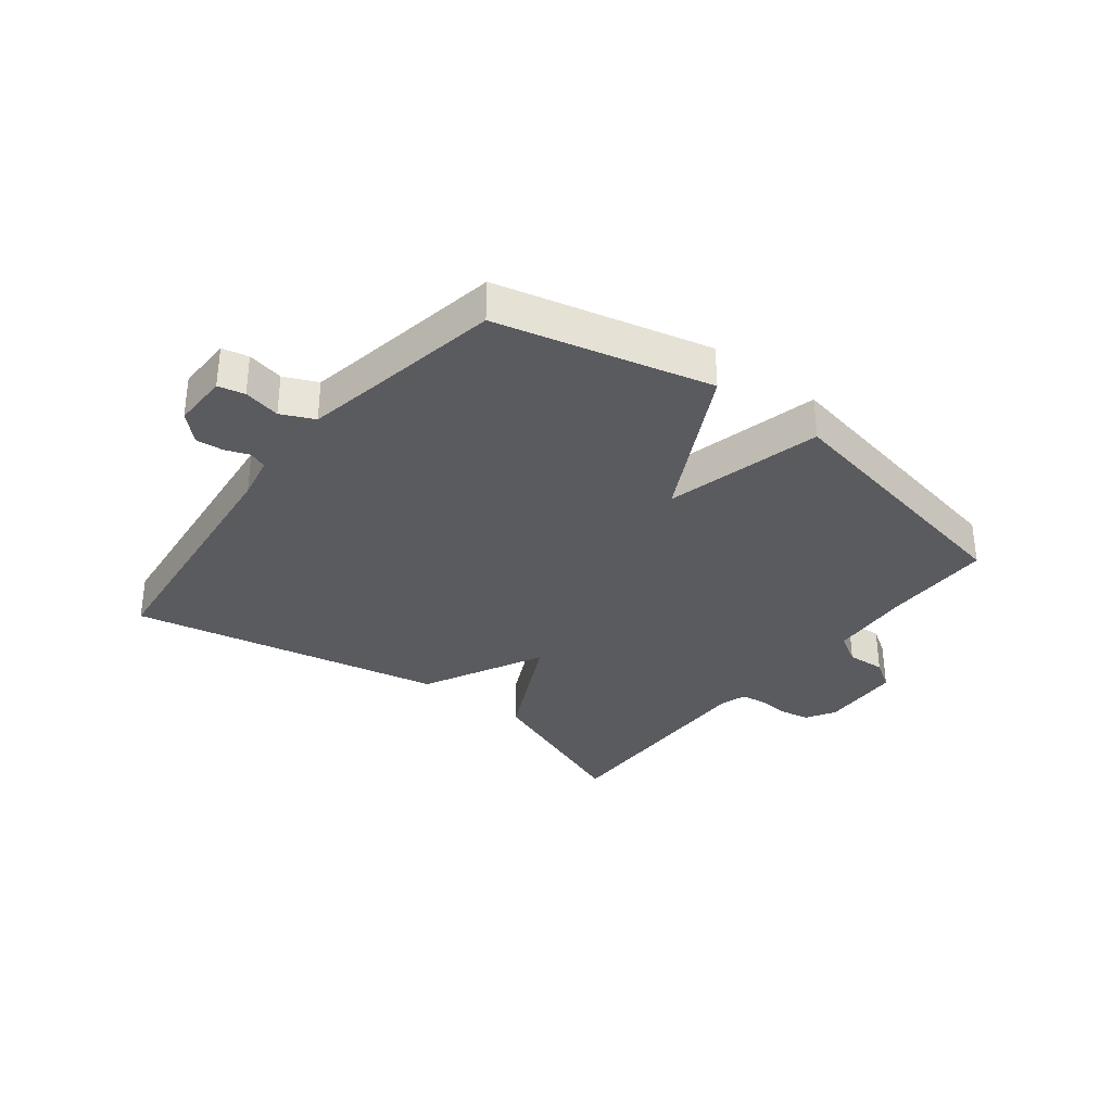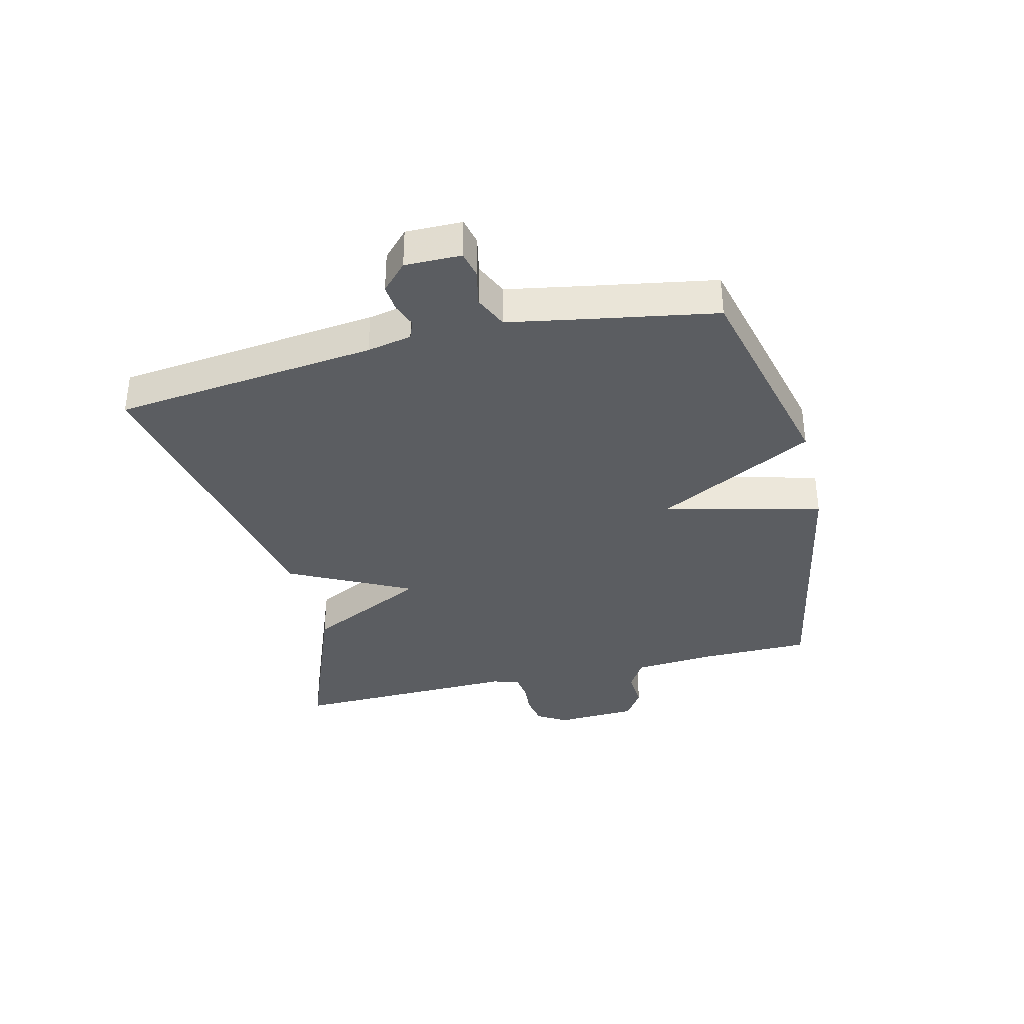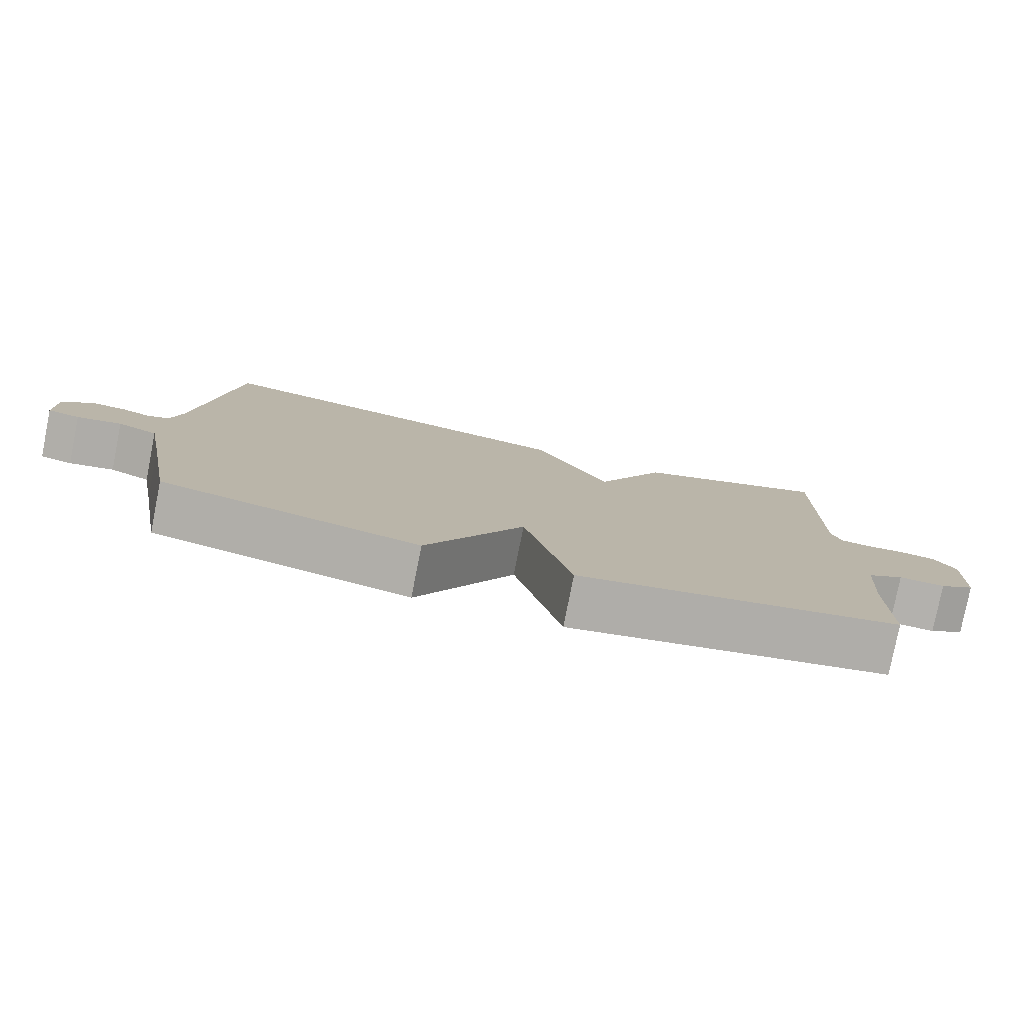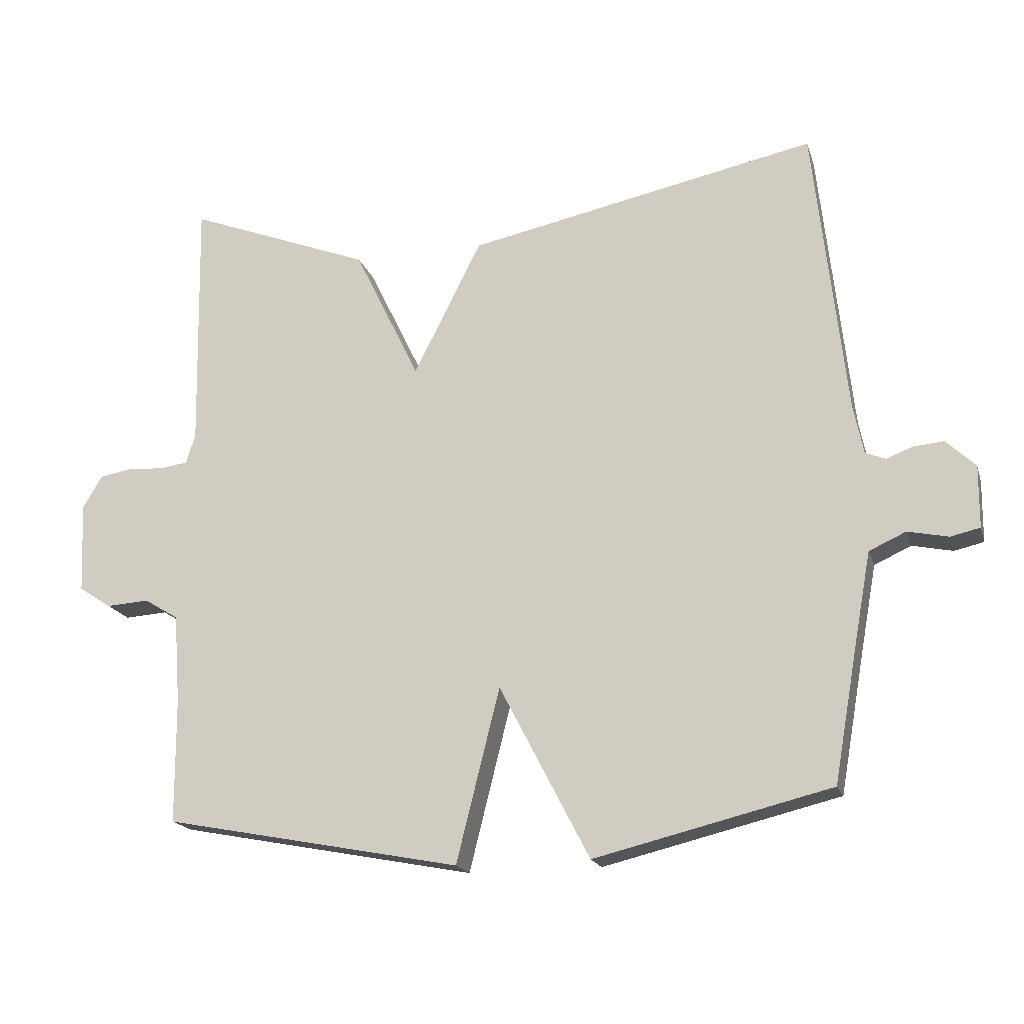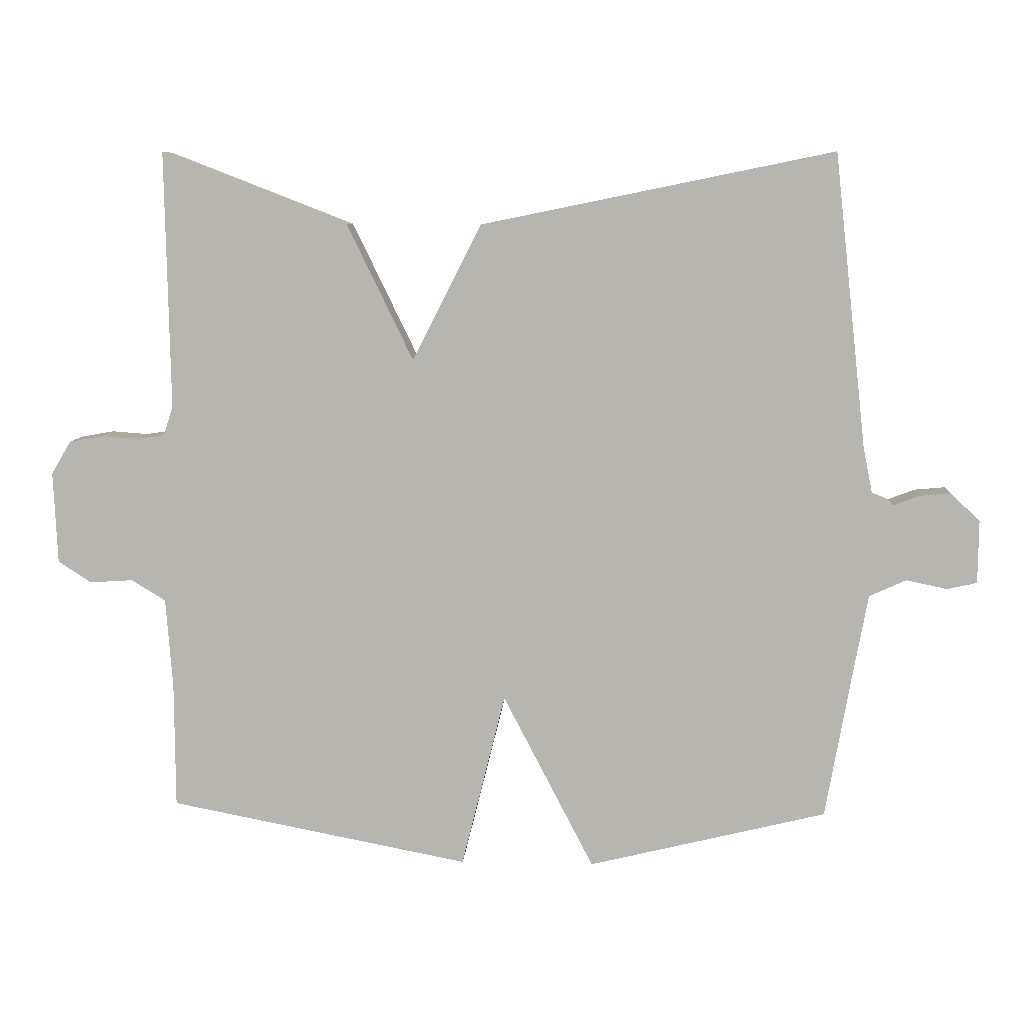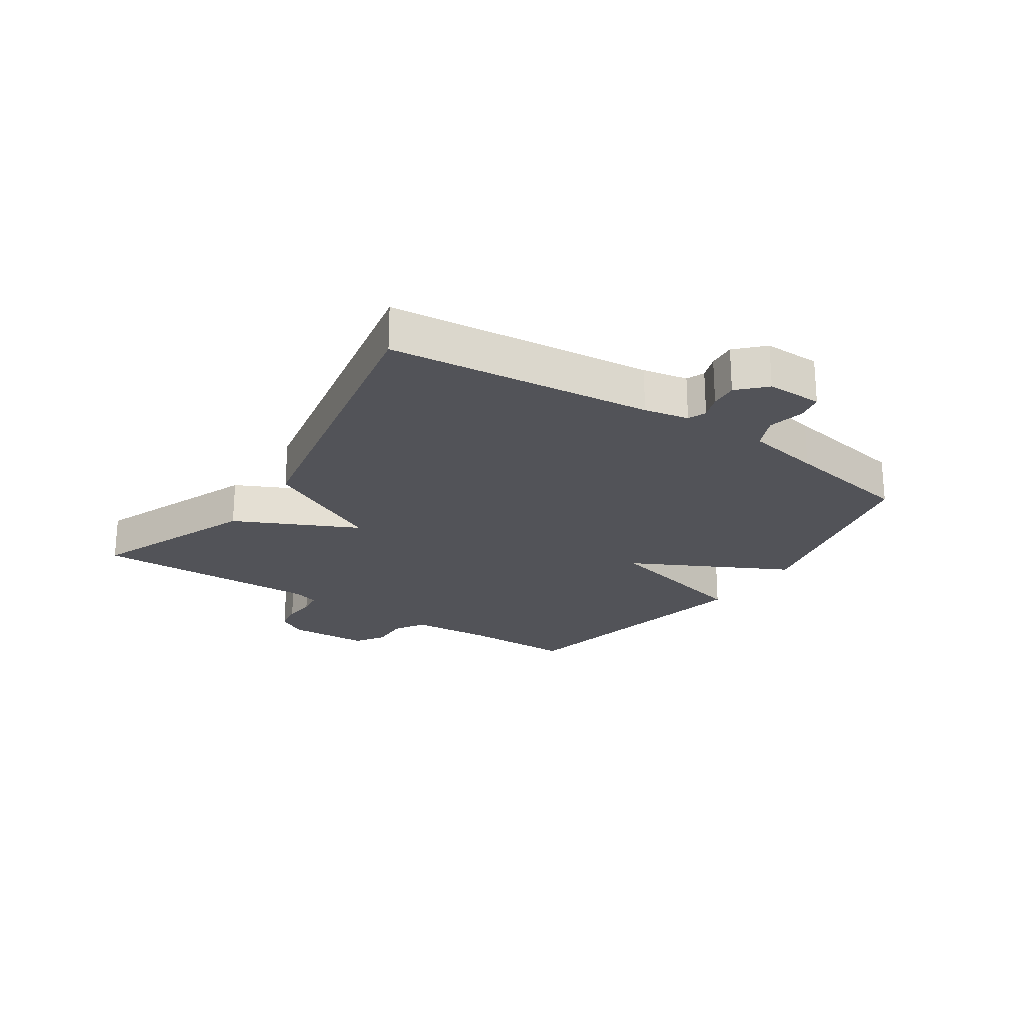
<metadata>
{"format":"obj","ext":"obj","renderer":"f3d","projection":"perspective","resolution":1024,"background":"white","views":[{"elev":-33.1,"azim":142.1,"up":"+Y"},{"elev":-36.0,"azim":103.8,"up":"+Y"},{"elev":-79.3,"azim":168.8,"up":"+Z"},{"elev":-18.4,"azim":15.3,"up":"+Z"},{"elev":8.2,"azim":3.6,"up":"+Z"},{"elev":-22.7,"azim":55.9,"up":"+Y"}]}
</metadata>
<code>
v 0.5 0.07 0.5
v 0.548 0.07 0.063
v 0.563 0.07 -0.011
v 0.593 0.07 -0.023
v 0.633 0.07 -0.008
v 0.678 0.07 -0.004
v 0.722 0.07 -0.046
v 0.721 0.07 -0.139
v 0.677 0.07 -0.149
v 0.616 0.07 -0.136
v 0.561 0.07 -0.161
v 0.538 0.07 -0.286
v 0.5 0.07 -0.5
v 0.146 0.07 -0.586
v 0.011 0.07 -0.326
v -0.054 0.07 -0.586
v -0.5 0.07 -0.5
v -0.501 0.07 -0.315
v -0.511 0.07 -0.18
v -0.562 0.07 -0.149
v -0.626 0.07 -0.153
v -0.675 0.07 -0.121
v -0.681 0.07 0.015
v -0.652 0.07 0.064
v -0.602 0.07 0.073
v -0.549 0.07 0.069
v -0.507 0.07 0.075
v -0.493 0.07 0.119
v -0.5 0.07 0.5
v -0.224 0.07 0.393
v -0.126 0.07 0.191
v -0.024 0.07 0.393
v 0.5 0 0.5
v 0.548 0 0.063
v 0.563 0 -0.011
v 0.593 0 -0.023
v 0.633 0 -0.008
v 0.678 0 -0.004
v 0.722 0 -0.046
v 0.721 0 -0.139
v 0.677 0 -0.149
v 0.616 0 -0.136
v 0.561 0 -0.161
v 0.538 0 -0.286
v 0.5 0 -0.5
v 0.146 0 -0.586
v 0.011 0 -0.326
v -0.054 0 -0.586
v -0.5 0 -0.5
v -0.501 0 -0.315
v -0.511 0 -0.18
v -0.562 0 -0.149
v -0.626 0 -0.153
v -0.675 0 -0.121
v -0.681 0 0.015
v -0.652 0 0.064
v -0.602 0 0.073
v -0.549 0 0.069
v -0.507 0 0.075
v -0.493 0 0.119
v -0.5 0 0.5
v -0.224 0 0.393
v -0.126 0 0.191
v -0.024 0 0.393
f 31 32 1 2
f 28 29 30 31
f 31 2 3
f 28 31 3
f 27 28 3
f 26 27 3 4
f 25 26 4
f 24 25 4
f 23 24 4
f 22 23 4
f 21 22 4
f 20 21 4
f 19 20 4
f 18 19 4
f 15 16 17 18
f 15 18 4
f 12 13 14 15
f 11 12 15
f 5 6 7
f 4 5 7
f 15 4 7
f 11 15 7
f 10 11 7
f 7 8 9 10
f 34 33 64 63
f 63 62 61 60
f 35 34 63
f 35 63 60
f 35 60 59
f 36 35 59 58
f 36 58 57
f 36 57 56
f 36 56 55
f 36 55 54
f 36 54 53
f 36 53 52
f 36 52 51
f 36 51 50
f 50 49 48 47
f 36 50 47
f 47 46 45 44
f 47 44 43
f 39 38 37
f 39 37 36
f 39 36 47
f 39 47 43
f 39 43 42
f 42 41 40 39
f 1 33 34 2
f 2 34 35 3
f 3 35 36 4
f 4 36 37 5
f 5 37 38 6
f 6 38 39 7
f 7 39 40 8
f 8 40 41 9
f 9 41 42 10
f 10 42 43 11
f 11 43 44 12
f 12 44 45 13
f 13 45 46 14
f 14 46 47 15
f 15 47 48 16
f 16 48 49 17
f 17 49 50 18
f 18 50 51 19
f 19 51 52 20
f 20 52 53 21
f 21 53 54 22
f 22 54 55 23
f 23 55 56 24
f 24 56 57 25
f 25 57 58 26
f 26 58 59 27
f 27 59 60 28
f 28 60 61 29
f 29 61 62 30
f 30 62 63 31
f 31 63 64 32
f 32 64 33 1

</code>
